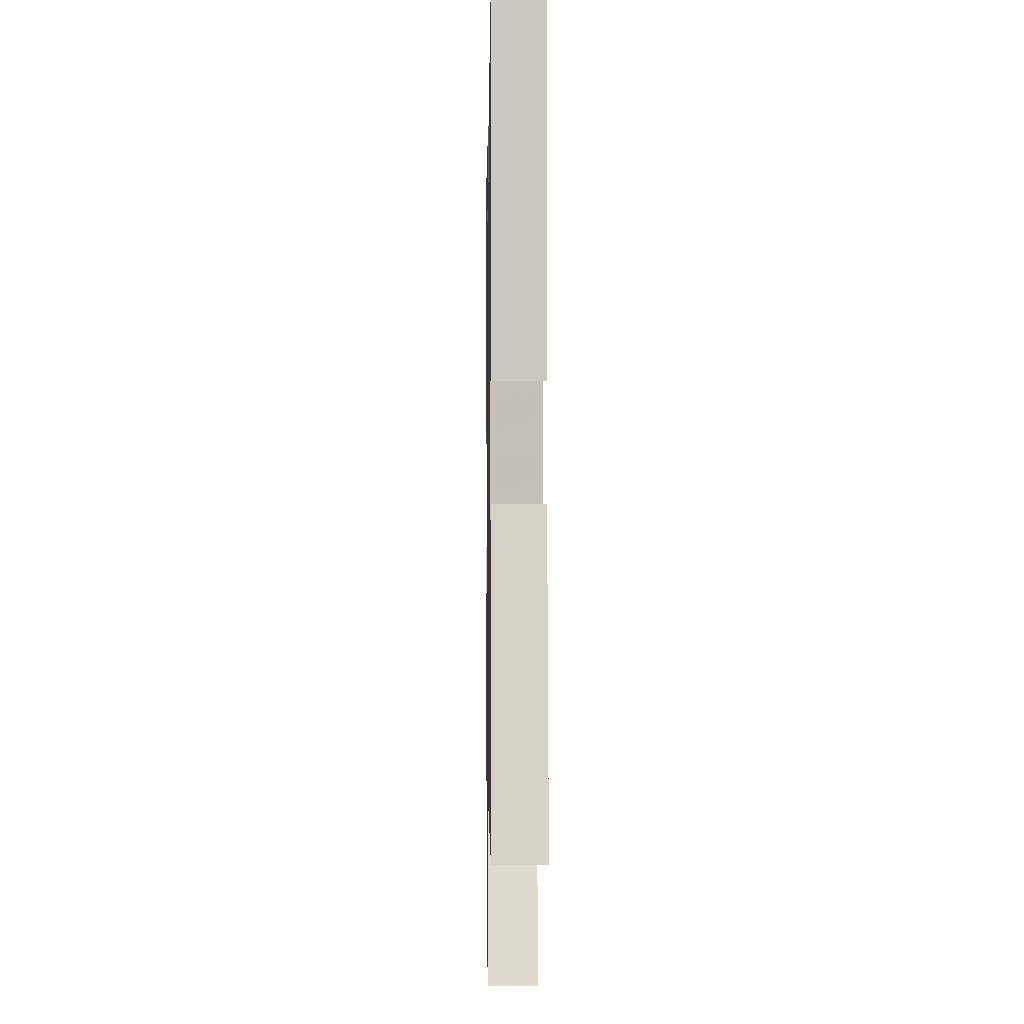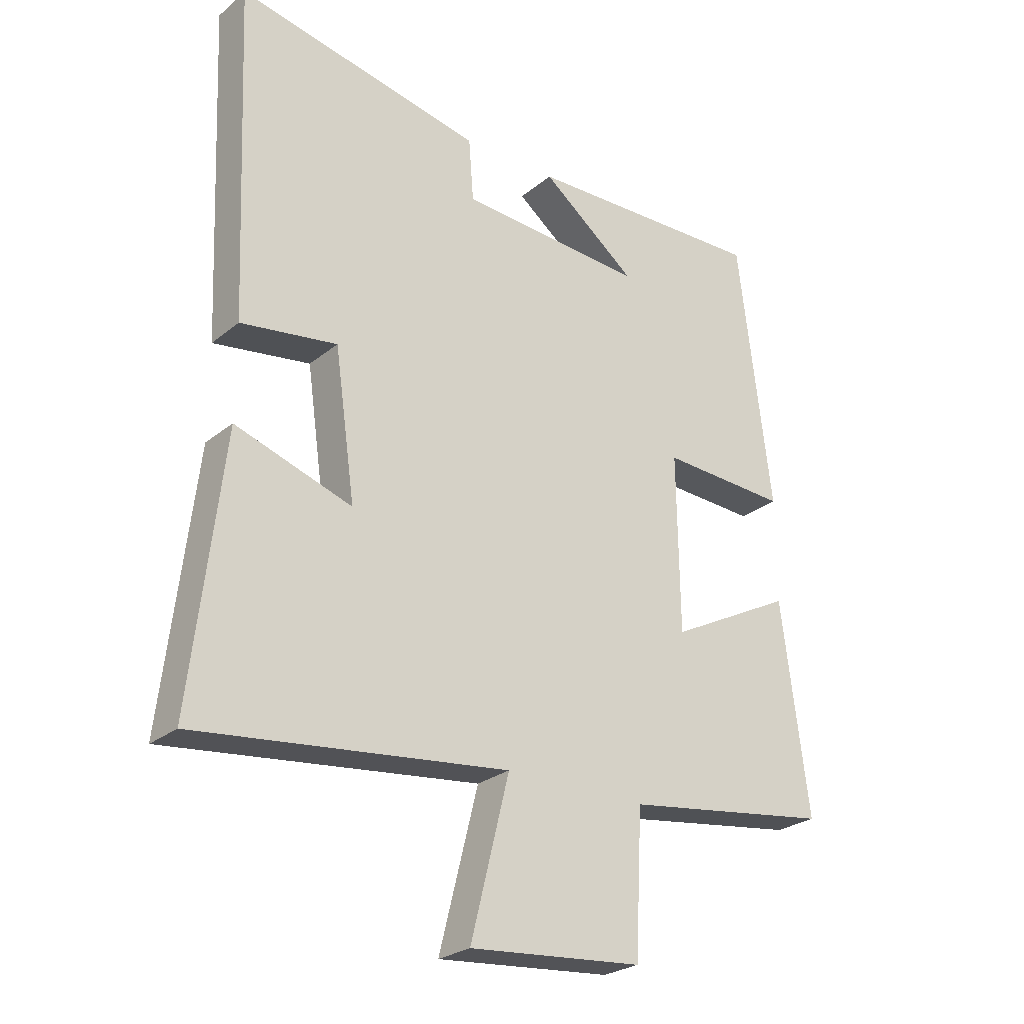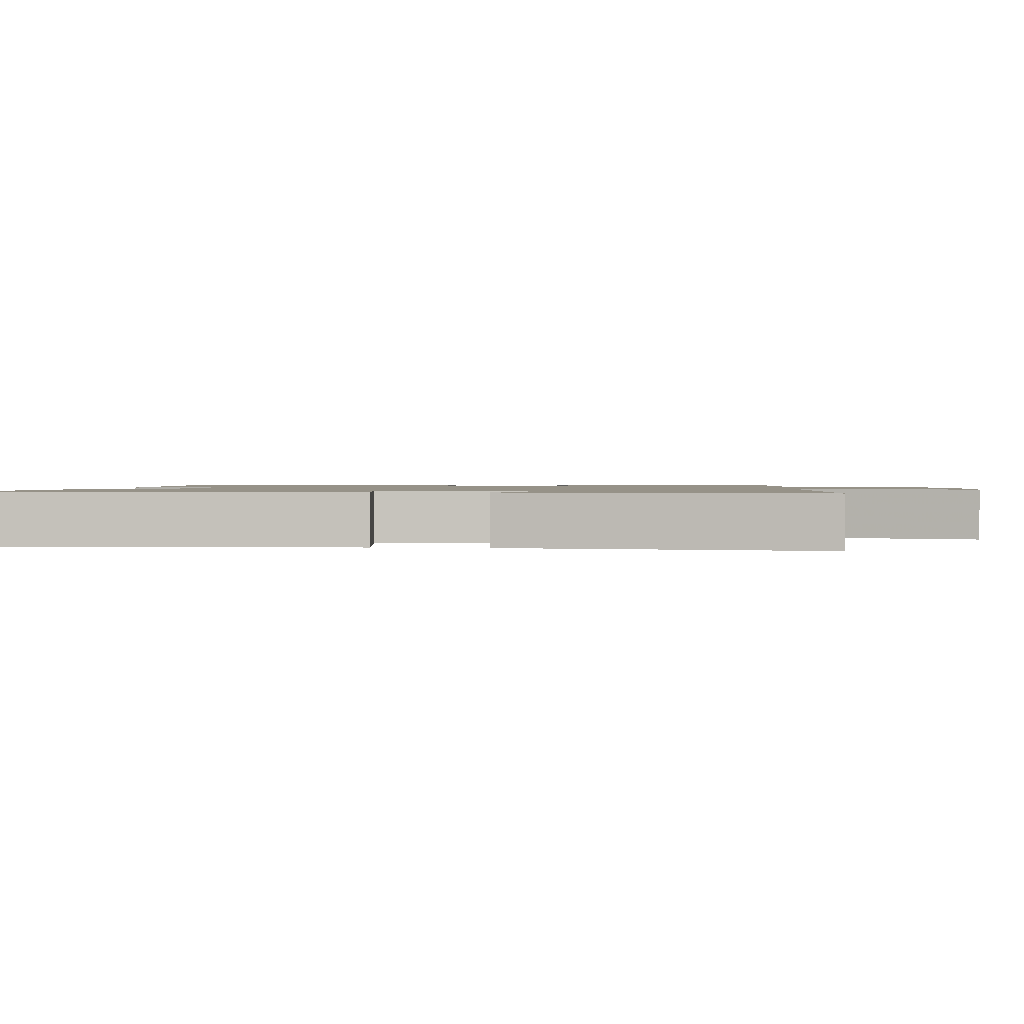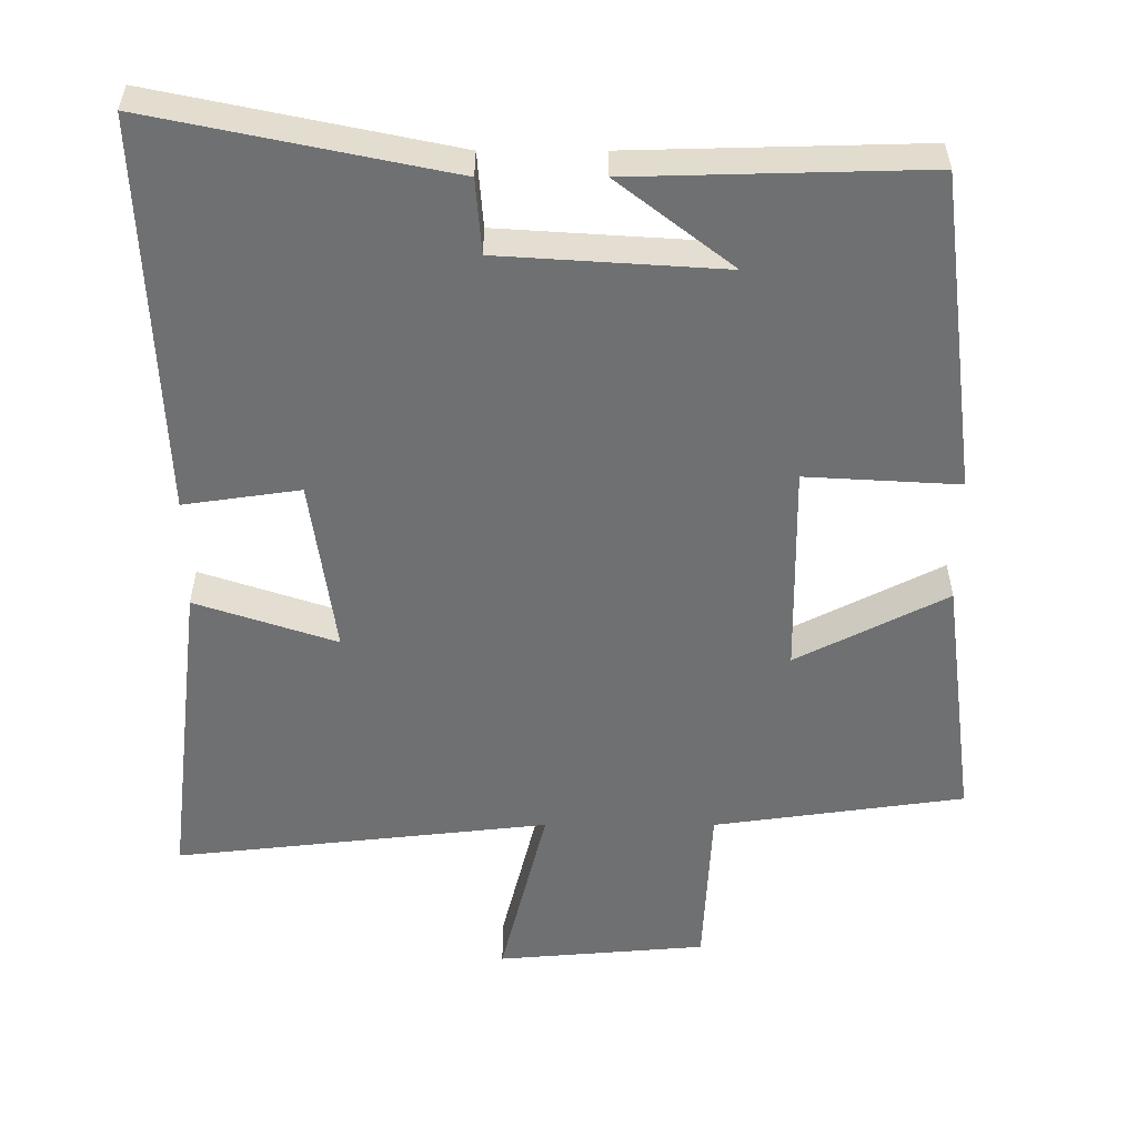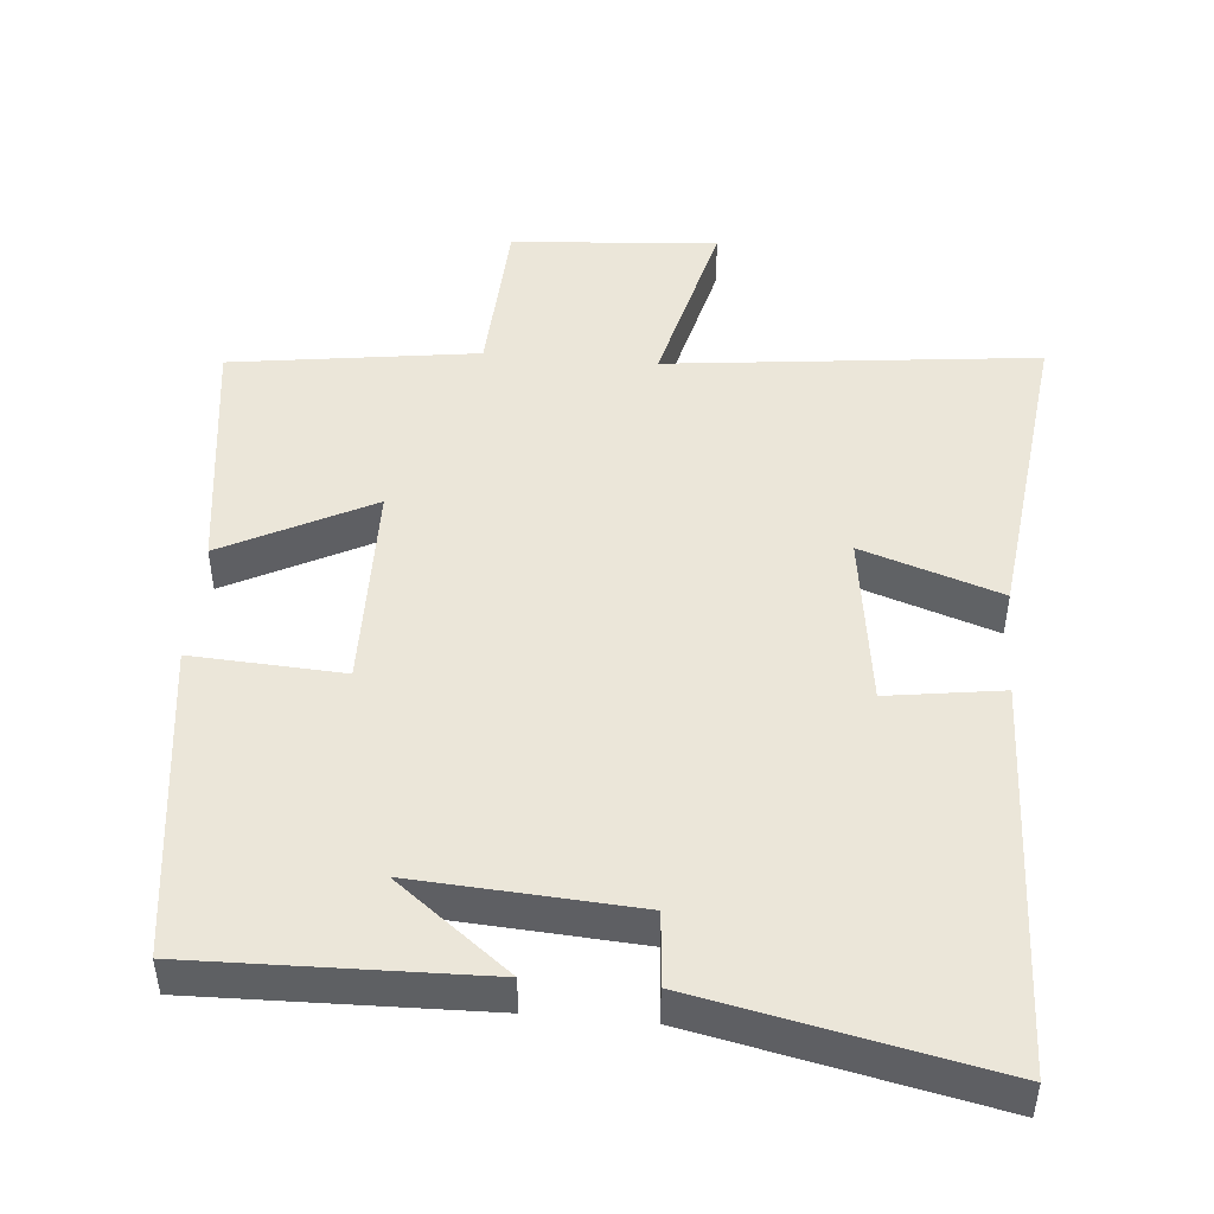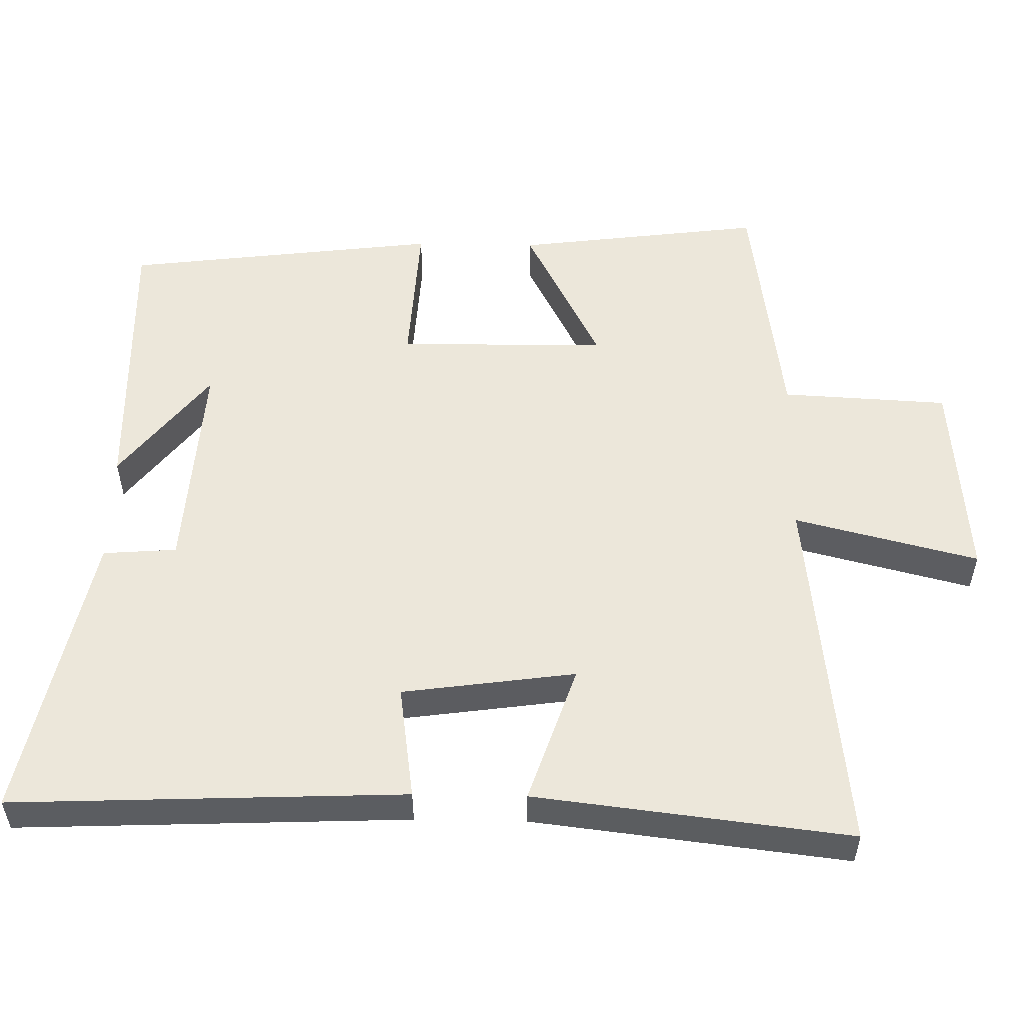
<metadata>
{"format":"obj","ext":"obj","renderer":"f3d","projection":"perspective","resolution":1024,"background":"white","views":[{"elev":-4.6,"azim":89.0,"up":"+Z"},{"elev":-25.7,"azim":142.0,"up":"+Z"},{"elev":1.2,"azim":96.6,"up":"+Y"},{"elev":35.2,"azim":180.0,"up":"+Z"},{"elev":47.6,"azim":5.0,"up":"+Y"},{"elev":53.7,"azim":91.1,"up":"+Y"}]}
</metadata>
<code>
v -0.545 0.07 -0.452
v -0.5 0.07 -0.105
v -0.293 0.07 -0.211
v -0.289 0.07 0.081
v -0.5 0.07 0.069
v -0.445 0.07 0.51
v -0.044 0.07 0.5
v -0.202 0.07 0.377
v 0.106 0.07 0.397
v 0.114 0.07 0.5
v 0.523 0.07 0.585
v 0.5 0.07 0.038
v 0.34 0.07 0.061
v 0.306 0.07 -0.181
v 0.5 0.07 -0.116
v 0.552 0.07 -0.557
v 0.036 0.07 -0.5
v 0.1 0.07 -0.757
v -0.188 0.07 -0.733
v -0.2 0.07 -0.5
v -0.545 0 -0.452
v -0.5 0 -0.105
v -0.293 0 -0.211
v -0.289 0 0.081
v -0.5 0 0.069
v -0.445 0 0.51
v -0.044 0 0.5
v -0.202 0 0.377
v 0.106 0 0.397
v 0.114 0 0.5
v 0.523 0 0.585
v 0.5 0 0.038
v 0.34 0 0.061
v 0.306 0 -0.181
v 0.5 0 -0.116
v 0.552 0 -0.557
v 0.036 0 -0.5
v 0.1 0 -0.757
v -0.188 0 -0.733
v -0.2 0 -0.5
f 17 18 19 20
f 1 2 3
f 20 1 3
f 17 20 3
f 14 15 16 17
f 17 3 4
f 14 17 4
f 13 14 4
f 11 12 13
f 10 11 13
f 9 10 13
f 8 9 13 4
f 6 7 8
f 4 5 6 8
f 40 39 38 37
f 23 22 21
f 23 21 40
f 23 40 37
f 37 36 35 34
f 24 23 37
f 24 37 34
f 24 34 33
f 33 32 31
f 33 31 30
f 33 30 29
f 24 33 29 28
f 28 27 26
f 28 26 25 24
f 1 21 22 2
f 2 22 23 3
f 3 23 24 4
f 4 24 25 5
f 5 25 26 6
f 6 26 27 7
f 7 27 28 8
f 8 28 29 9
f 9 29 30 10
f 10 30 31 11
f 11 31 32 12
f 12 32 33 13
f 13 33 34 14
f 14 34 35 15
f 15 35 36 16
f 16 36 37 17
f 17 37 38 18
f 18 38 39 19
f 19 39 40 20
f 20 40 21 1

</code>
